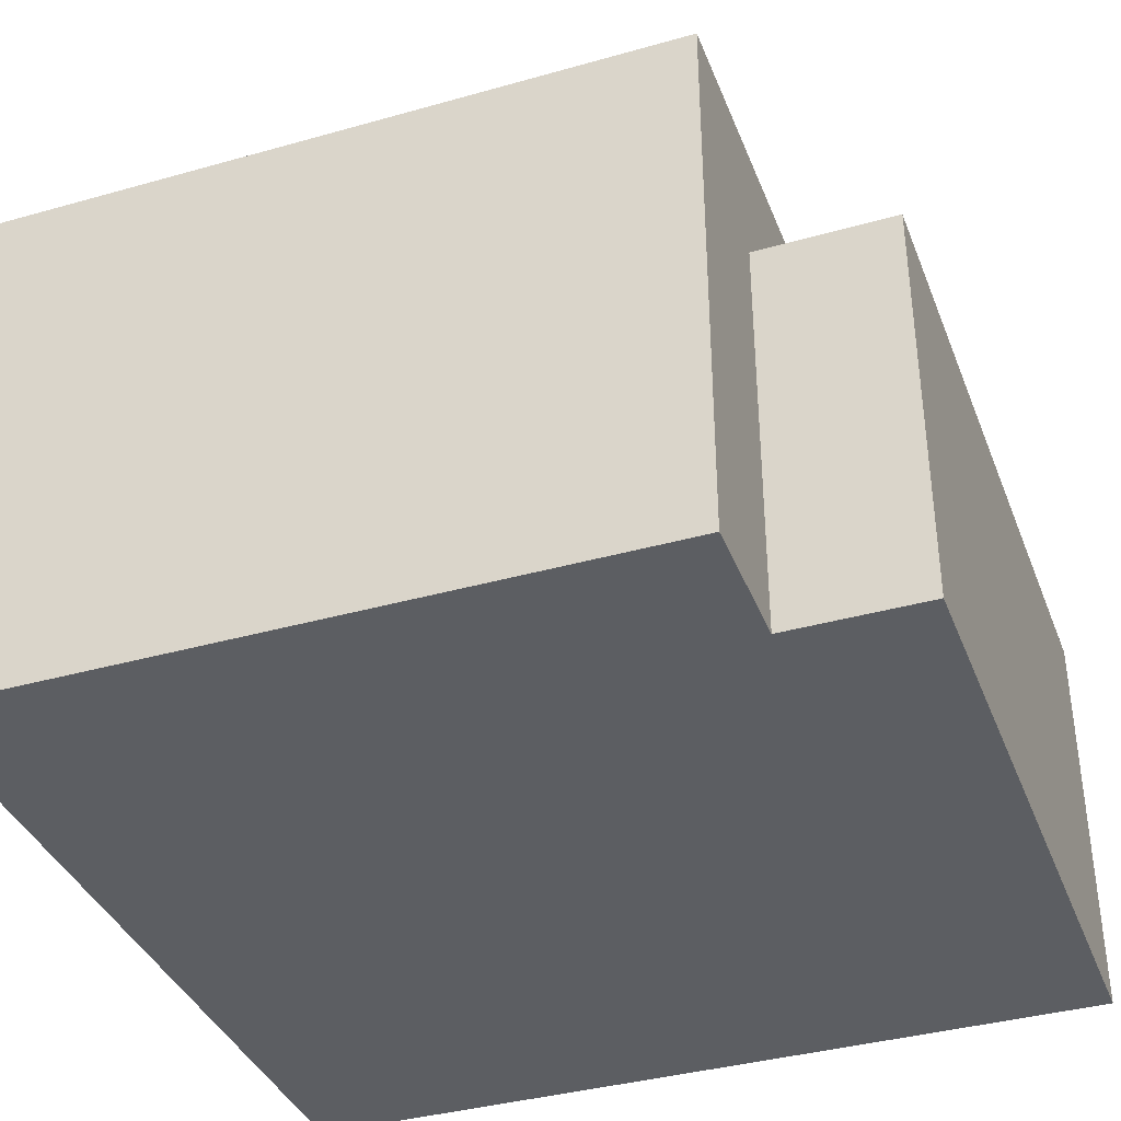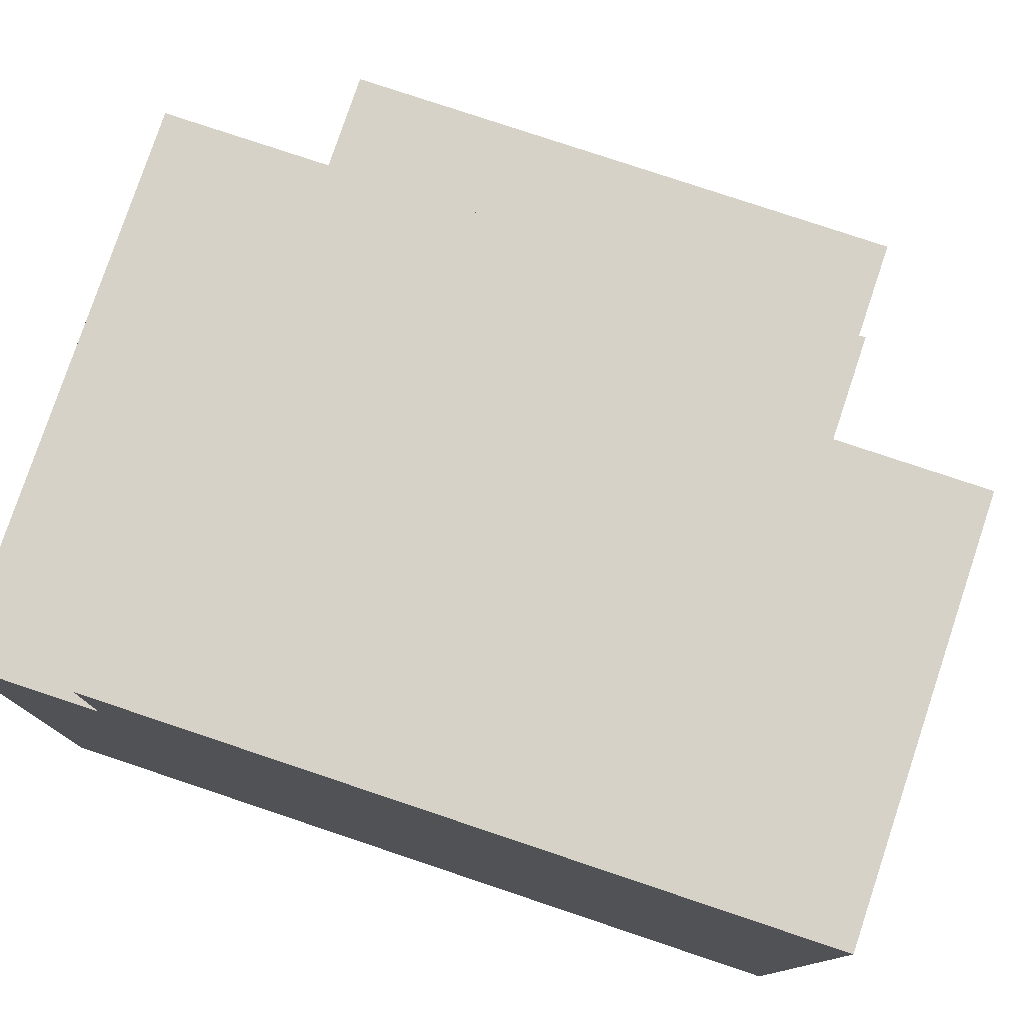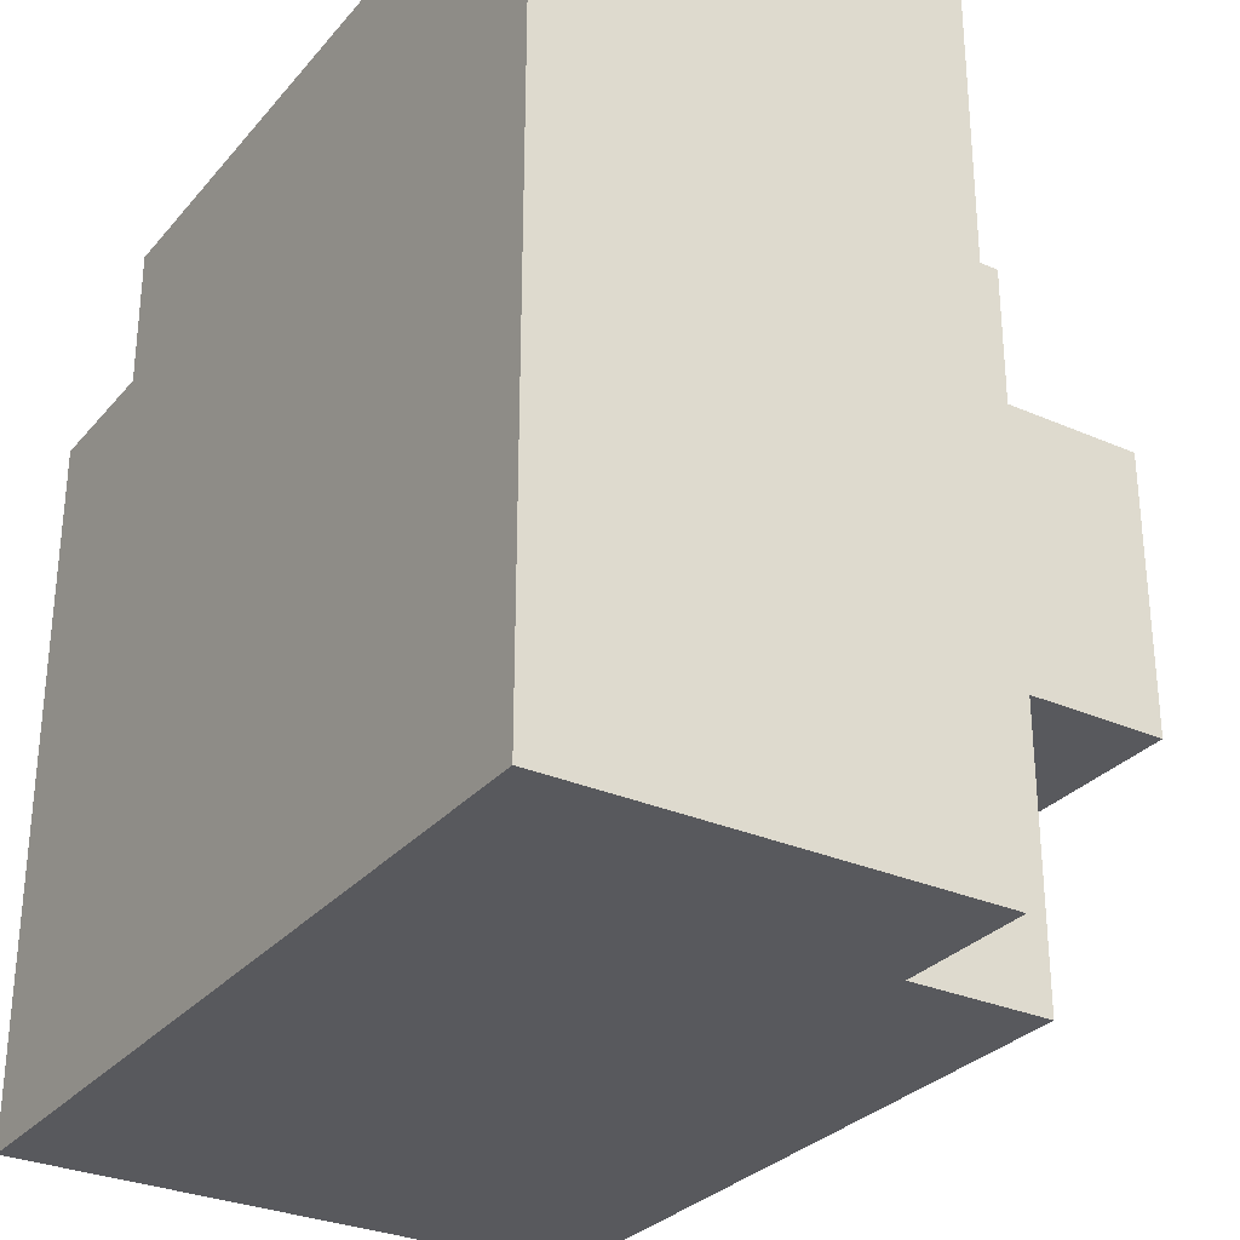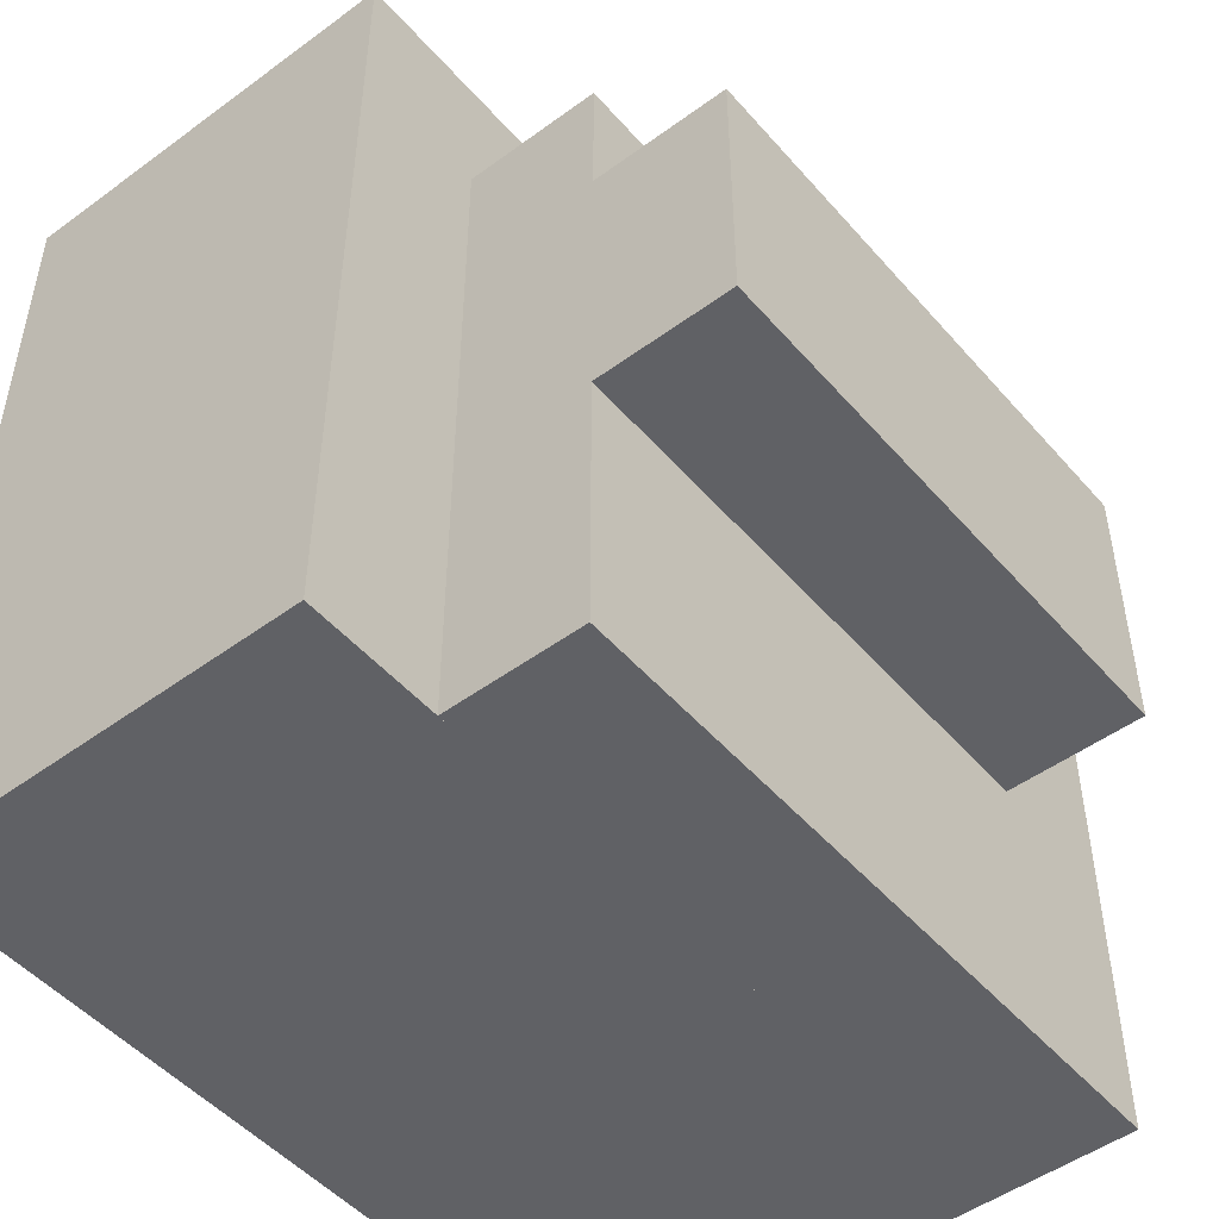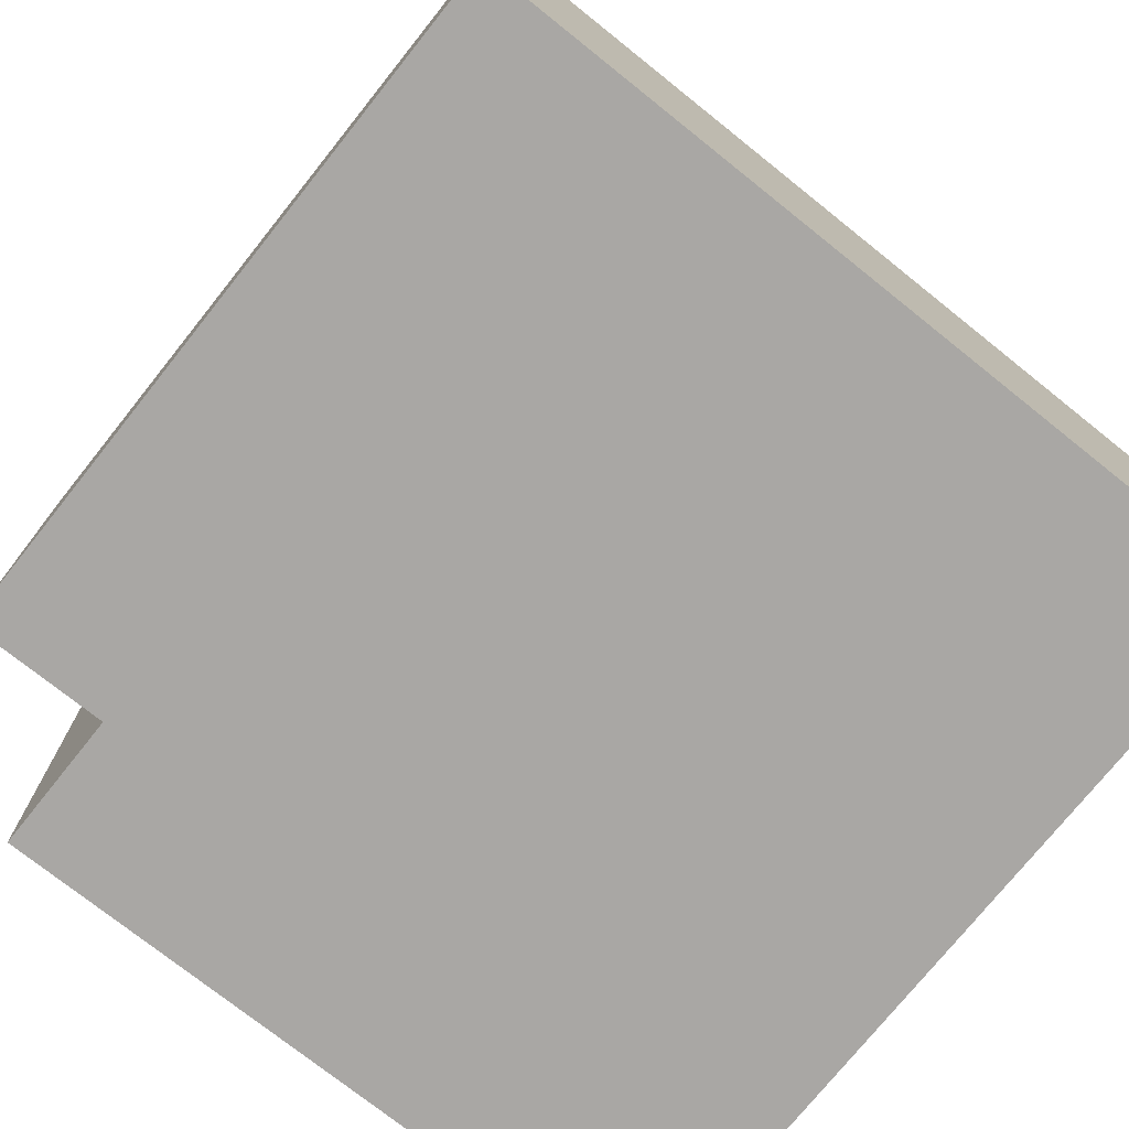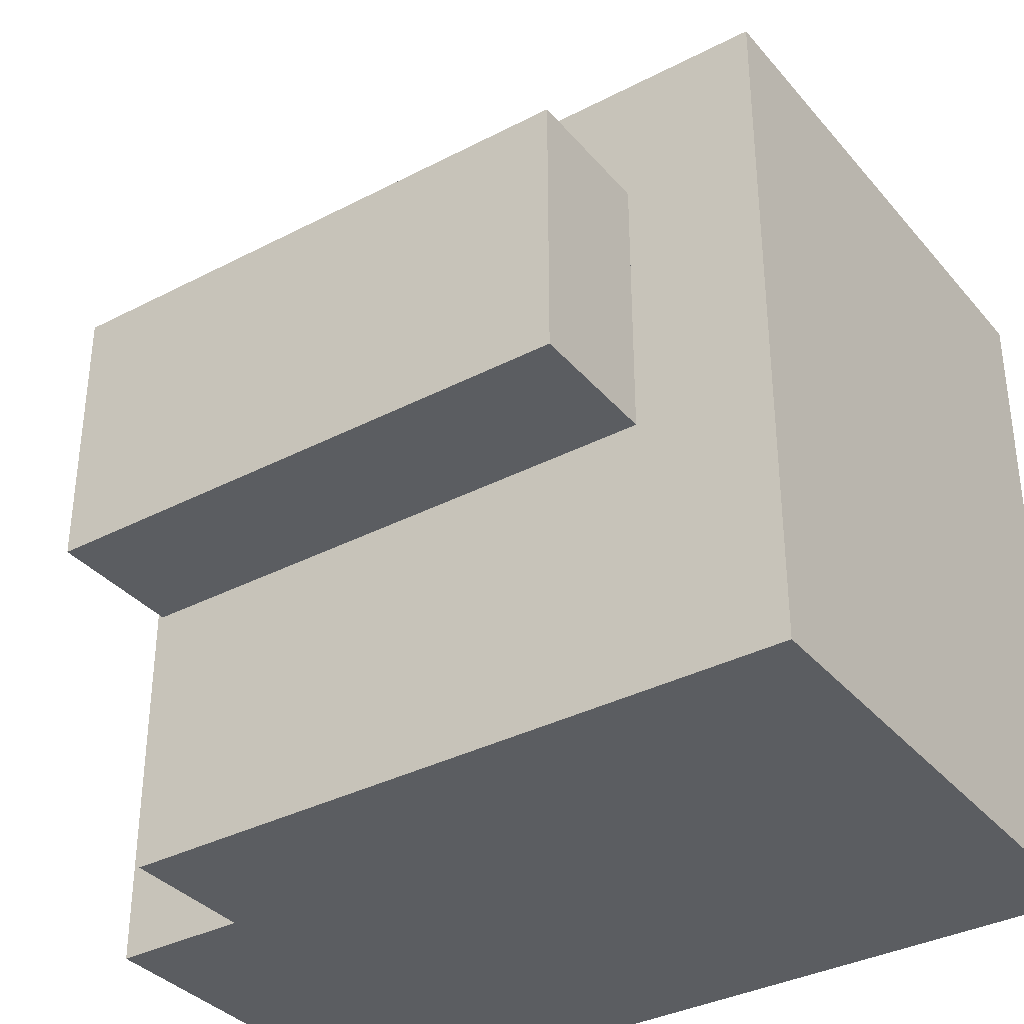
<metadata>
{"format":"obj","ext":"obj","renderer":"f3d","projection":"perspective","resolution":1024,"background":"white","views":[{"elev":-37.6,"azim":-70.1,"up":"+Y"},{"elev":78.5,"azim":18.5,"up":"+Z"},{"elev":-30.0,"azim":57.4,"up":"+Z"},{"elev":-49.3,"azim":129.1,"up":"+Z"},{"elev":-74.8,"azim":51.4,"up":"+Y"},{"elev":-35.5,"azim":-145.5,"up":"+Z"}]}
</metadata>
<code>
v 0.375 0.375 0.25
v -0.25 0.375 0.25
v -0.25 0.375 0.375
v 0.375 0.375 0.375
v 0.375 0.375 -0.375
v 0.25 0.375 -0.375
v 0.25 0.375 0.25
v 0.375 0.375 0.25
v -0.25 0.5 -0.375
v -0.375 0.5 -0.375
v -0.375 0.5 0.25
v -0.25 0.5 0.25
v 0.25 0.625 -0.125
v -0.25 0.625 -0.125
v -0.25 0.625 0.125
v 0.25 0.625 0.125
v 0.25 0.5 -0.375
v -0.25 0.5 -0.375
v -0.25 0.5 -0.125
v 0.25 0.5 -0.125
v 0.25 0.5 0.125
v -0.25 0.5 0.125
v -0.25 0.5 0.25
v 0.25 0.5 0.25
v 0.375 0 0.375
v -0.25 0 0.375
v -0.25 0 -0.375
v 0.375 0 -0.375
v -0.25 0 0.25
v -0.375 0 0.25
v -0.375 0 -0.375
v -0.25 0 -0.375
v 0.375 0.375 -0.375
v 0.375 0.375 0.375
v 0.375 0 0.375
v 0.375 0 -0.375
v 0.25 0.5 -0.375
v 0.25 0.5 0.25
v 0.25 0.375 0.25
v 0.25 0.375 -0.375
v 0.25 0.625 -0.125
v 0.25 0.625 0.125
v 0.25 0.5 0.125
v 0.25 0.5 -0.125
v -0.375 0 -0.375
v -0.375 0 0.25
v -0.375 0.5 0.25
v -0.375 0.5 -0.375
v -0.25 0 0.25
v -0.25 0 0.375
v -0.25 0.375 0.375
v -0.25 0.375 0.25
v -0.25 0.5 -0.125
v -0.25 0.5 0.125
v -0.25 0.625 0.125
v -0.25 0.625 -0.125
v 0.375 0 -0.375
v -0.375 0 -0.375
v -0.375 0.375 -0.375
v 0.375 0.375 -0.375
v 0.25 0.375 -0.375
v -0.375 0.375 -0.375
v -0.375 0.5 -0.375
v 0.25 0.5 -0.375
v 0.25 0.5 -0.125
v -0.25 0.5 -0.125
v -0.25 0.625 -0.125
v 0.25 0.625 -0.125
v 0.375 0.375 0.375
v -0.25 0.375 0.375
v -0.25 0 0.375
v 0.375 0 0.375
v -0.25 0.5 0.25
v -0.375 0.5 0.25
v -0.375 0 0.25
v -0.25 0 0.25
v 0.25 0.5 0.25
v -0.25 0.5 0.25
v -0.25 0.375 0.25
v 0.25 0.375 0.25
v 0.25 0.625 0.125
v -0.25 0.625 0.125
v -0.25 0.5 0.125
v 0.25 0.5 0.125
o rock_aus
g rock_aus
f 1 2 3
f 1 3 4
f 5 6 7
f 5 7 8
f 9 10 11
f 9 11 12
f 13 14 15
f 13 15 16
f 17 18 19
f 17 19 20
f 21 22 23
f 21 23 24
f 25 26 27
f 25 27 28
f 29 30 31
f 29 31 32
f 33 34 35
f 33 35 36
f 37 38 39
f 37 39 40
f 41 42 43
f 41 43 44
f 45 46 47
f 45 47 48
f 49 50 51
f 49 51 52
f 53 54 55
f 53 55 56
f 57 58 59
f 57 59 60
f 61 62 63
f 61 63 64
f 65 66 67
f 65 67 68
f 69 70 71
f 69 71 72
f 73 74 75
f 73 75 76
f 77 78 79
f 77 79 80
f 81 82 83
f 81 83 84

</code>
